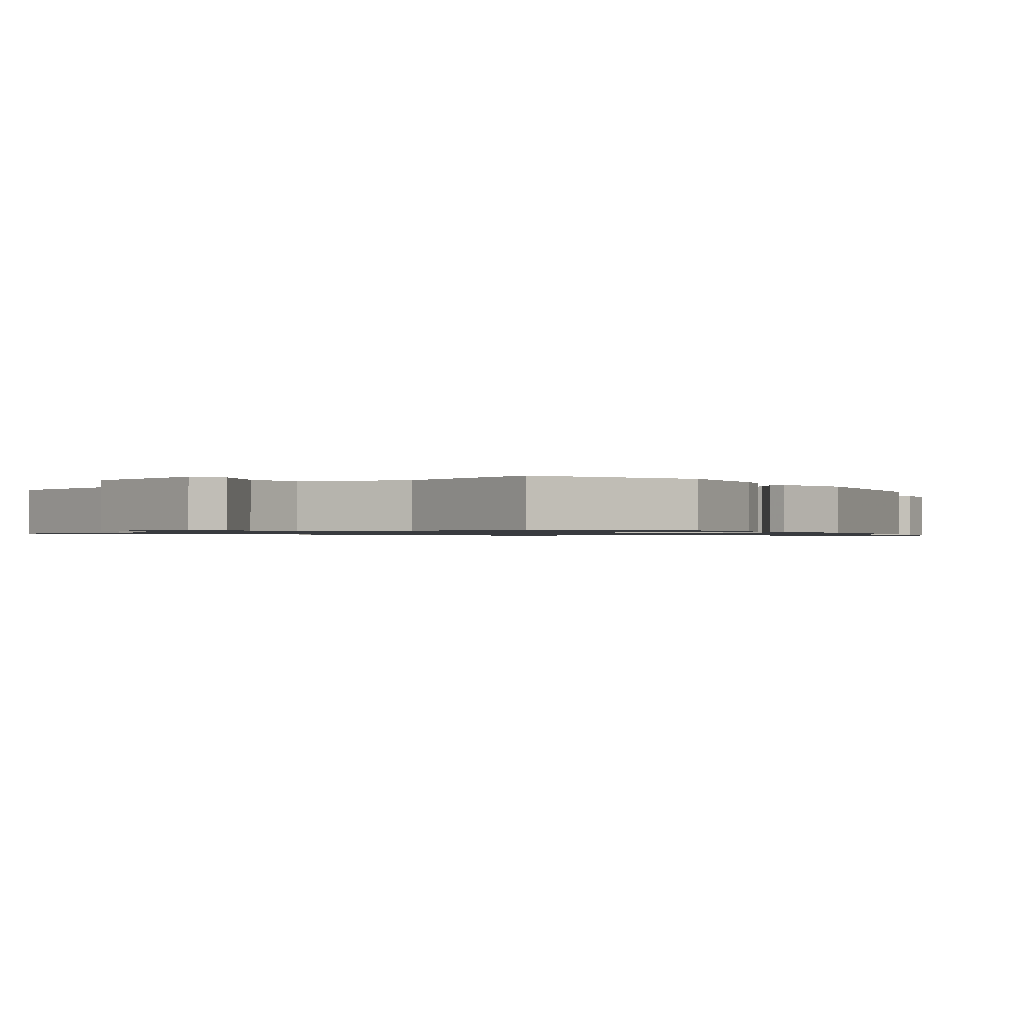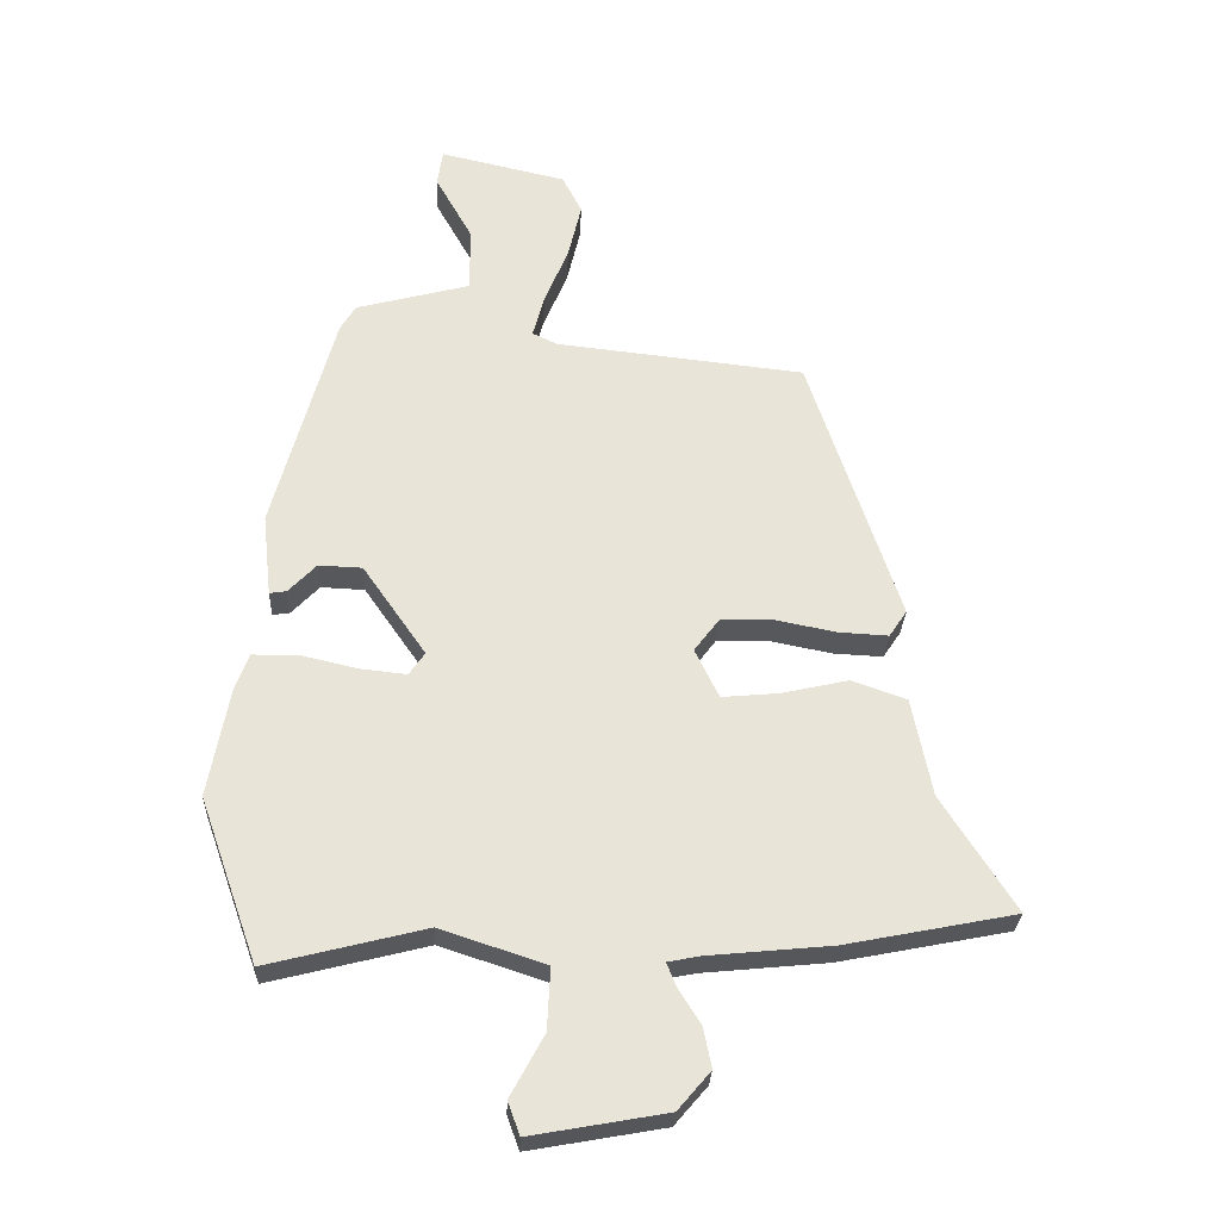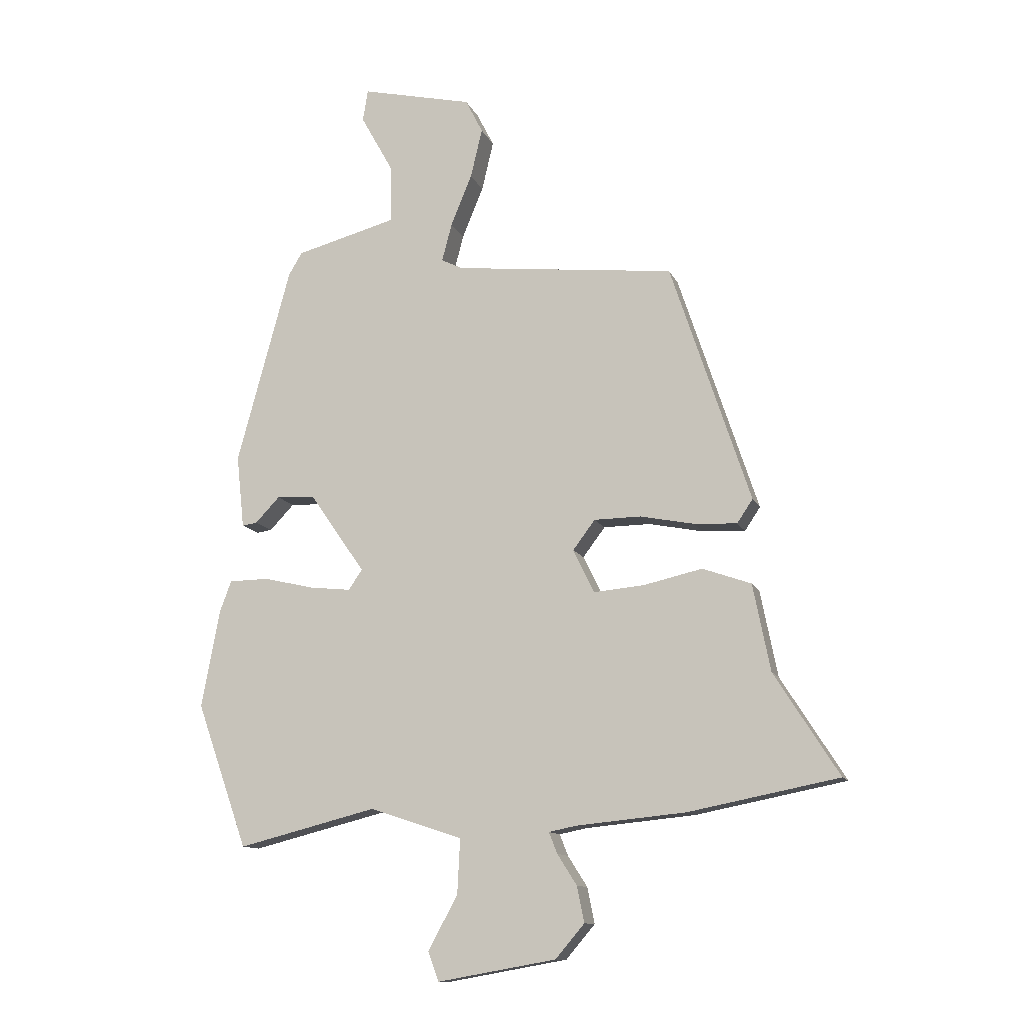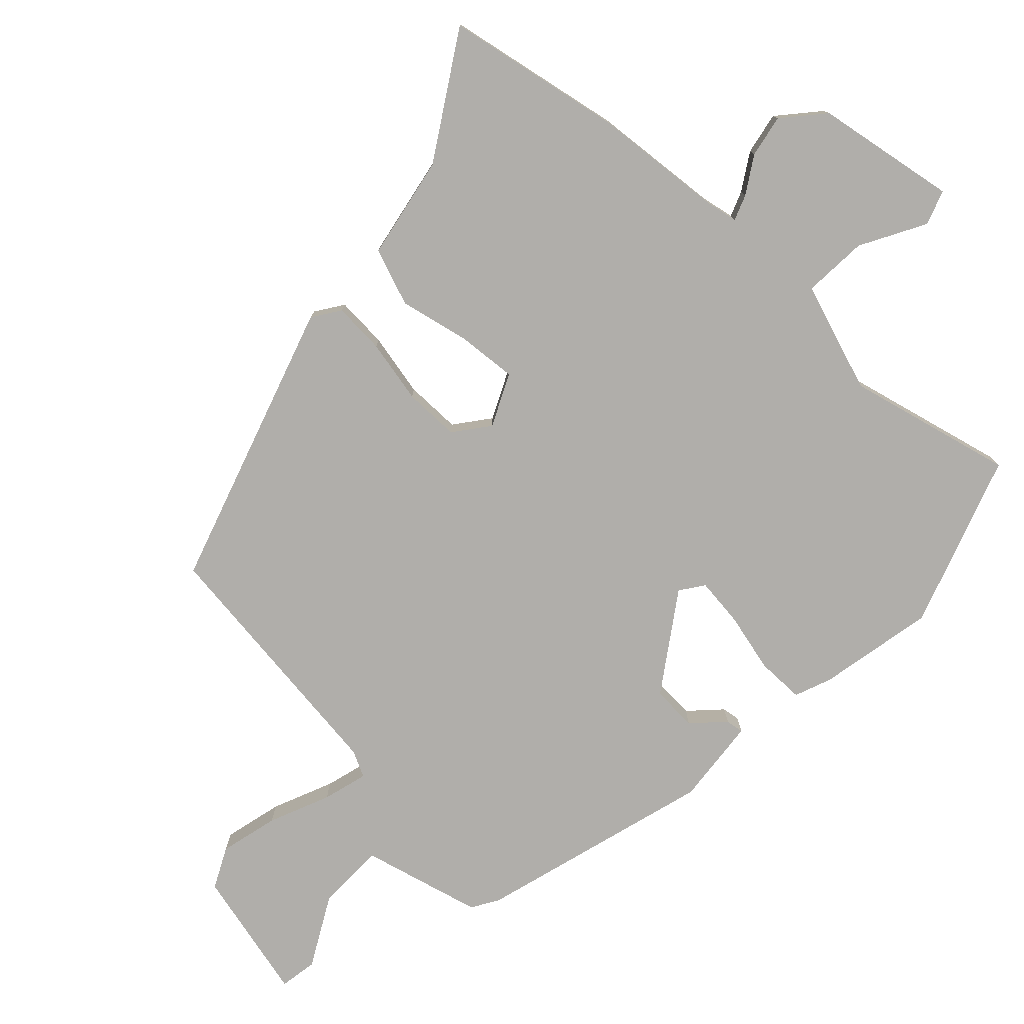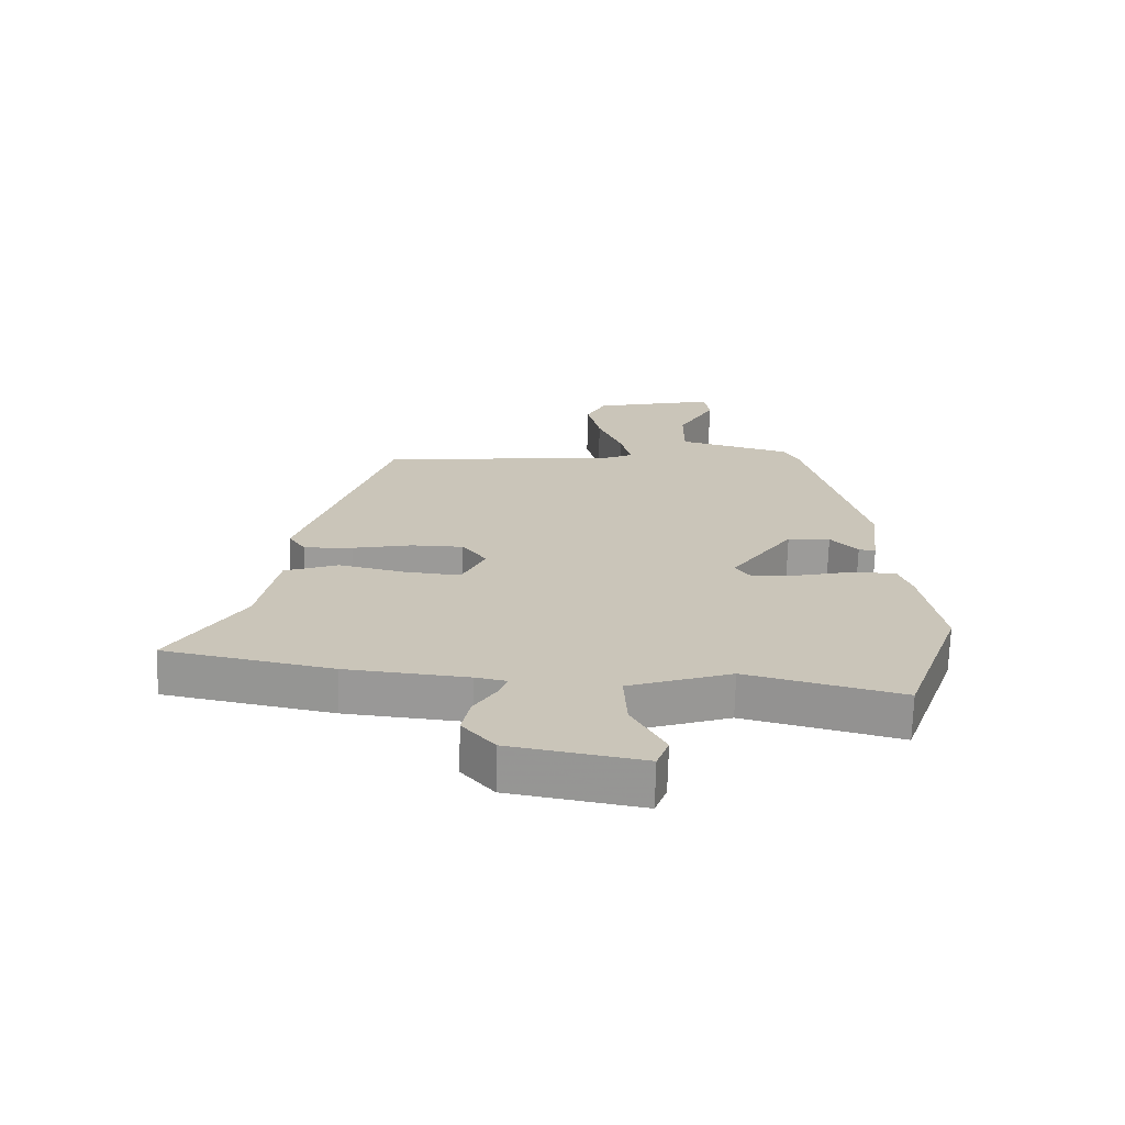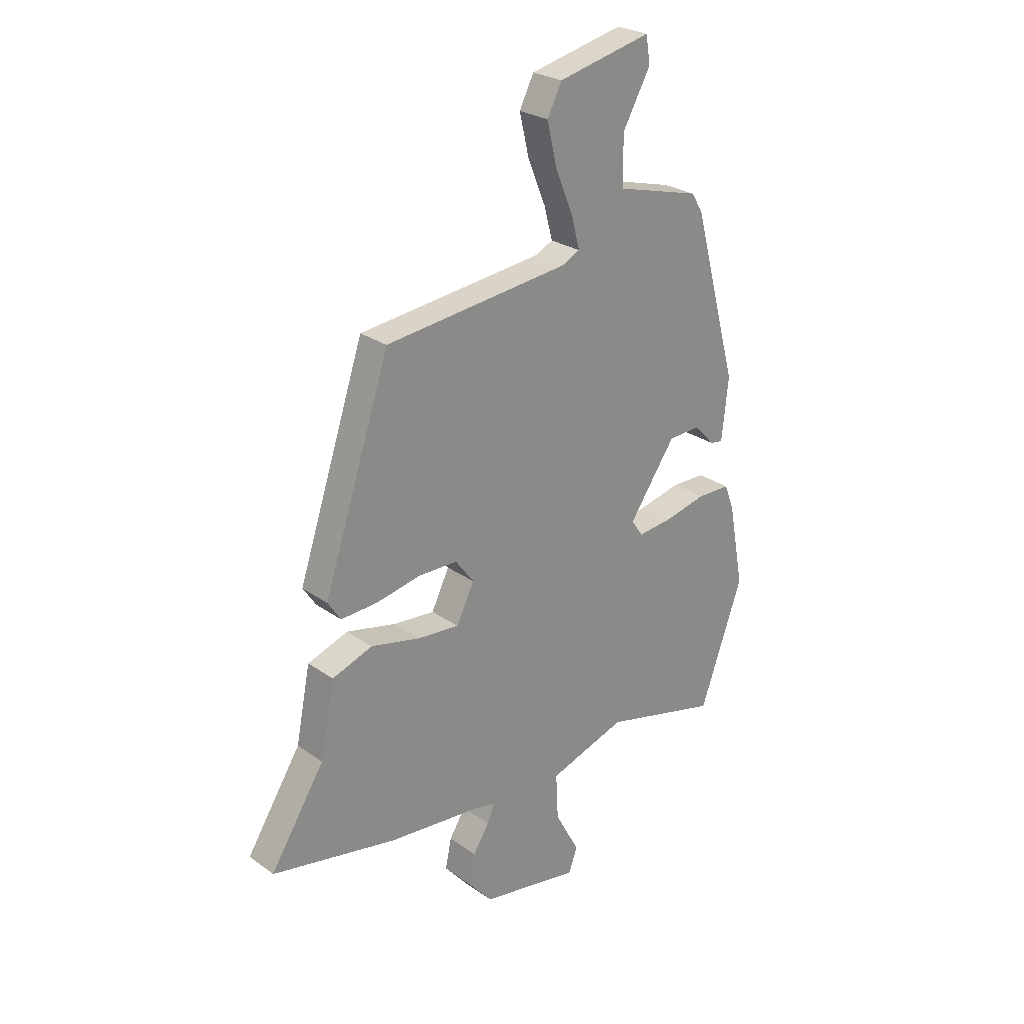
<metadata>
{"format":"obj","ext":"obj","renderer":"f3d","projection":"perspective","resolution":1024,"background":"white","views":[{"elev":-0.9,"azim":-141.4,"up":"+Y"},{"elev":-28.2,"azim":-2.4,"up":"+Z"},{"elev":-11.9,"azim":17.0,"up":"+Z"},{"elev":-77.9,"azim":136.1,"up":"+Y"},{"elev":-69.5,"azim":178.5,"up":"+Z"},{"elev":26.1,"azim":138.2,"up":"+Z"}]}
</metadata>
<code>
v 0.335 0.07 0.444
v 0.478 0.07 0.013
v 0.45 0.07 -0.029
v 0.372 0.07 -0.025
v 0.276 0.07 -0.006
v 0.192 0.07 -0.007
v 0.152 0.07 -0.06
v 0.19 0.07 -0.138
v 0.28 0.07 -0.13
v 0.386 0.07 -0.106
v 0.473 0.07 -0.137
v 0.504 0.07 -0.293
v 0.62 0.07 -0.476
v 0.351 0.07 -0.529
v 0.155 0.07 -0.548
v 0.105 0.07 -0.558
v 0.12 0.07 -0.596
v 0.155 0.07 -0.651
v 0.168 0.07 -0.715
v 0.116 0.07 -0.776
v -0.097 0.07 -0.814
v -0.116 0.07 -0.762
v -0.063 0.07 -0.664
v -0.058 0.07 -0.566
v -0.224 0.07 -0.511
v -0.474 0.07 -0.574
v -0.566 0.07 -0.314
v -0.533 0.07 -0.138
v -0.512 0.07 -0.082
v -0.44 0.07 -0.081
v -0.35 0.07 -0.102
v -0.276 0.07 -0.11
v -0.251 0.07 -0.074
v -0.351 0.07 0.07
v -0.42 0.07 0.073
v -0.464 0.07 0.027
v -0.491 0.07 0.023
v -0.505 0.07 0.154
v -0.408 0.07 0.509
v -0.384 0.07 0.549
v -0.203 0.07 0.597
v -0.203 0.07 0.7
v -0.262 0.07 0.806
v -0.253 0.07 0.863
v -0.053 0.07 0.817
v -0.022 0.07 0.756
v -0.043 0.07 0.667
v -0.081 0.07 0.575
v -0.099 0.07 0.507
v -0.06 0.07 0.488
v 0.335 0 0.444
v 0.478 0 0.013
v 0.45 0 -0.029
v 0.372 0 -0.025
v 0.276 0 -0.006
v 0.192 0 -0.007
v 0.152 0 -0.06
v 0.19 0 -0.138
v 0.28 0 -0.13
v 0.386 0 -0.106
v 0.473 0 -0.137
v 0.504 0 -0.293
v 0.62 0 -0.476
v 0.351 0 -0.529
v 0.155 0 -0.548
v 0.105 0 -0.558
v 0.12 0 -0.596
v 0.155 0 -0.651
v 0.168 0 -0.715
v 0.116 0 -0.776
v -0.097 0 -0.814
v -0.116 0 -0.762
v -0.063 0 -0.664
v -0.058 0 -0.566
v -0.224 0 -0.511
v -0.474 0 -0.574
v -0.566 0 -0.314
v -0.533 0 -0.138
v -0.512 0 -0.082
v -0.44 0 -0.081
v -0.35 0 -0.102
v -0.276 0 -0.11
v -0.251 0 -0.074
v -0.351 0 0.07
v -0.42 0 0.073
v -0.464 0 0.027
v -0.491 0 0.023
v -0.505 0 0.154
v -0.408 0 0.509
v -0.384 0 0.549
v -0.203 0 0.597
v -0.203 0 0.7
v -0.262 0 0.806
v -0.253 0 0.863
v -0.053 0 0.817
v -0.022 0 0.756
v -0.043 0 0.667
v -0.081 0 0.575
v -0.099 0 0.507
v -0.06 0 0.488
f 45 46 47 48
f 45 48 49
f 42 43 44 45
f 41 42 45 49
f 40 41 49
f 39 40 49 50
f 35 36 37 38
f 34 35 38 39
f 33 34 39 50
f 28 29 30 31
f 28 31 32
f 25 26 27 28
f 24 25 28 32
f 20 21 22 23
f 20 23 24
f 17 18 19 20
f 16 17 20 24
f 15 16 24 32
f 12 13 14 15
f 9 10 11 12
f 8 9 12 15
f 7 8 15 32
f 2 3 4 5
f 2 5 6
f 1 2 6
f 33 50 1 6
f 6 7 32 33
f 98 97 96 95
f 99 98 95
f 95 94 93 92
f 99 95 92 91
f 99 91 90
f 100 99 90 89
f 88 87 86 85
f 89 88 85 84
f 100 89 84 83
f 81 80 79 78
f 82 81 78
f 78 77 76 75
f 82 78 75 74
f 73 72 71 70
f 74 73 70
f 70 69 68 67
f 74 70 67 66
f 82 74 66 65
f 65 64 63 62
f 62 61 60 59
f 65 62 59 58
f 82 65 58 57
f 55 54 53 52
f 56 55 52
f 56 52 51
f 56 51 100 83
f 83 82 57 56
f 1 51 52 2
f 2 52 53 3
f 3 53 54 4
f 4 54 55 5
f 5 55 56 6
f 6 56 57 7
f 7 57 58 8
f 8 58 59 9
f 9 59 60 10
f 10 60 61 11
f 11 61 62 12
f 12 62 63 13
f 13 63 64 14
f 14 64 65 15
f 15 65 66 16
f 16 66 67 17
f 17 67 68 18
f 18 68 69 19
f 19 69 70 20
f 20 70 71 21
f 21 71 72 22
f 22 72 73 23
f 23 73 74 24
f 24 74 75 25
f 25 75 76 26
f 26 76 77 27
f 27 77 78 28
f 28 78 79 29
f 29 79 80 30
f 30 80 81 31
f 31 81 82 32
f 32 82 83 33
f 33 83 84 34
f 34 84 85 35
f 35 85 86 36
f 36 86 87 37
f 37 87 88 38
f 38 88 89 39
f 39 89 90 40
f 40 90 91 41
f 41 91 92 42
f 42 92 93 43
f 43 93 94 44
f 44 94 95 45
f 45 95 96 46
f 46 96 97 47
f 47 97 98 48
f 48 98 99 49
f 49 99 100 50
f 50 100 51 1

</code>
